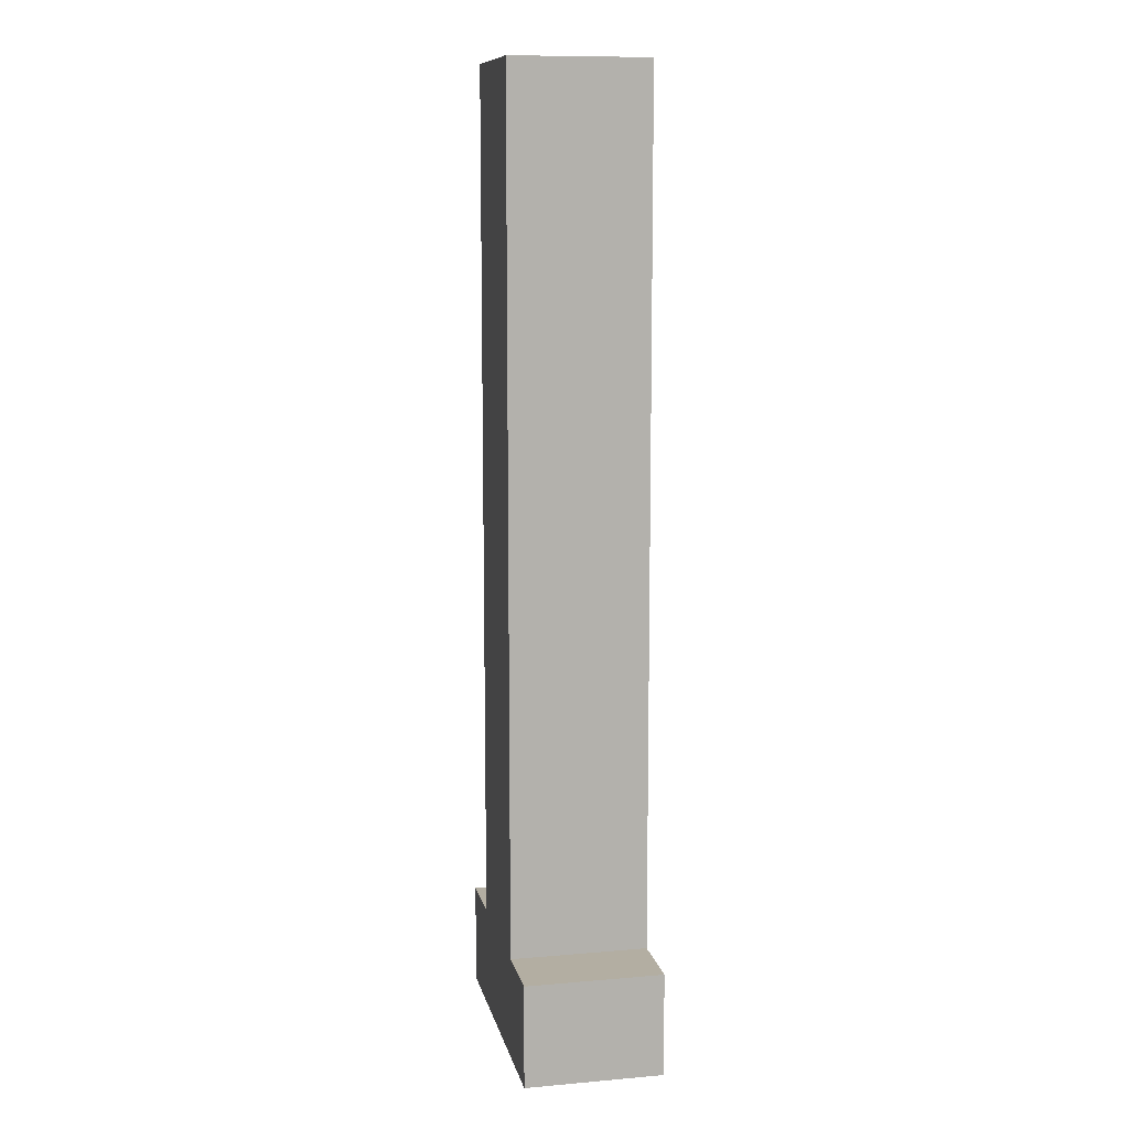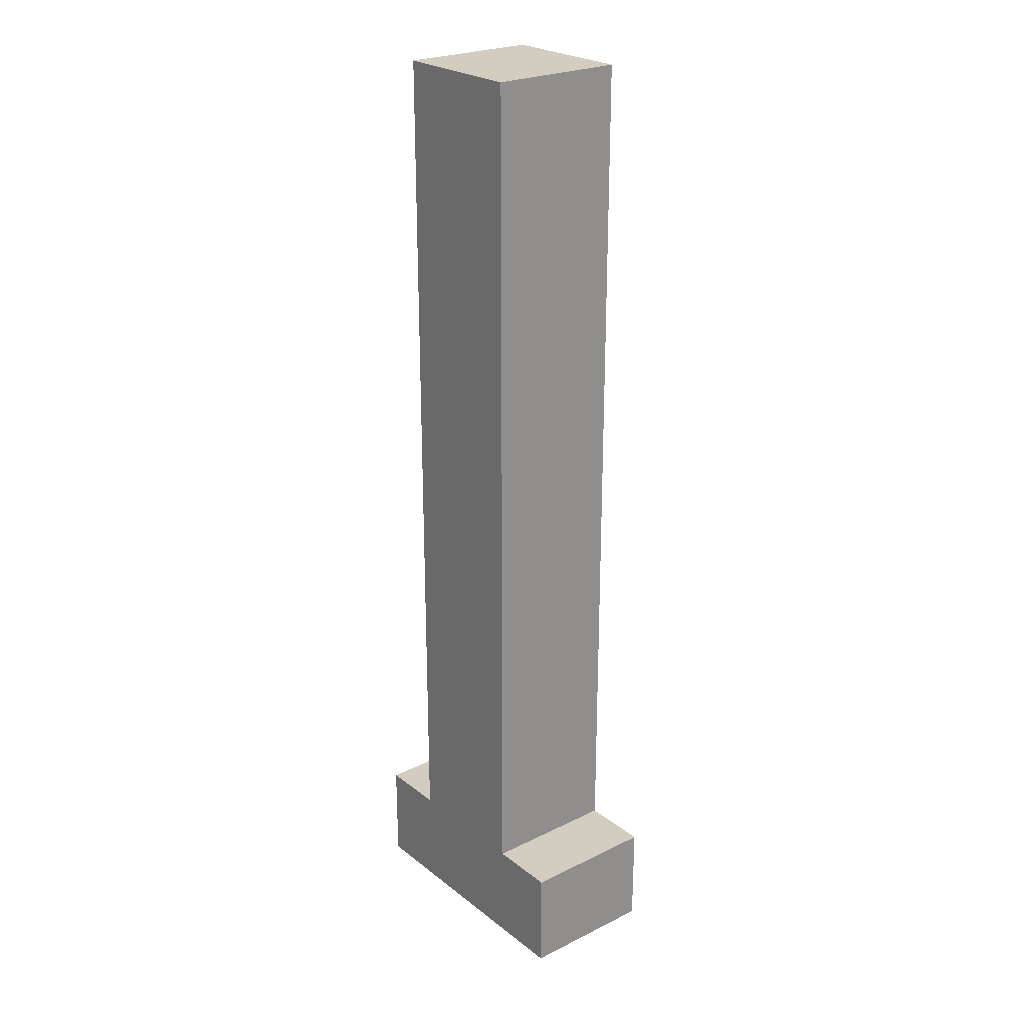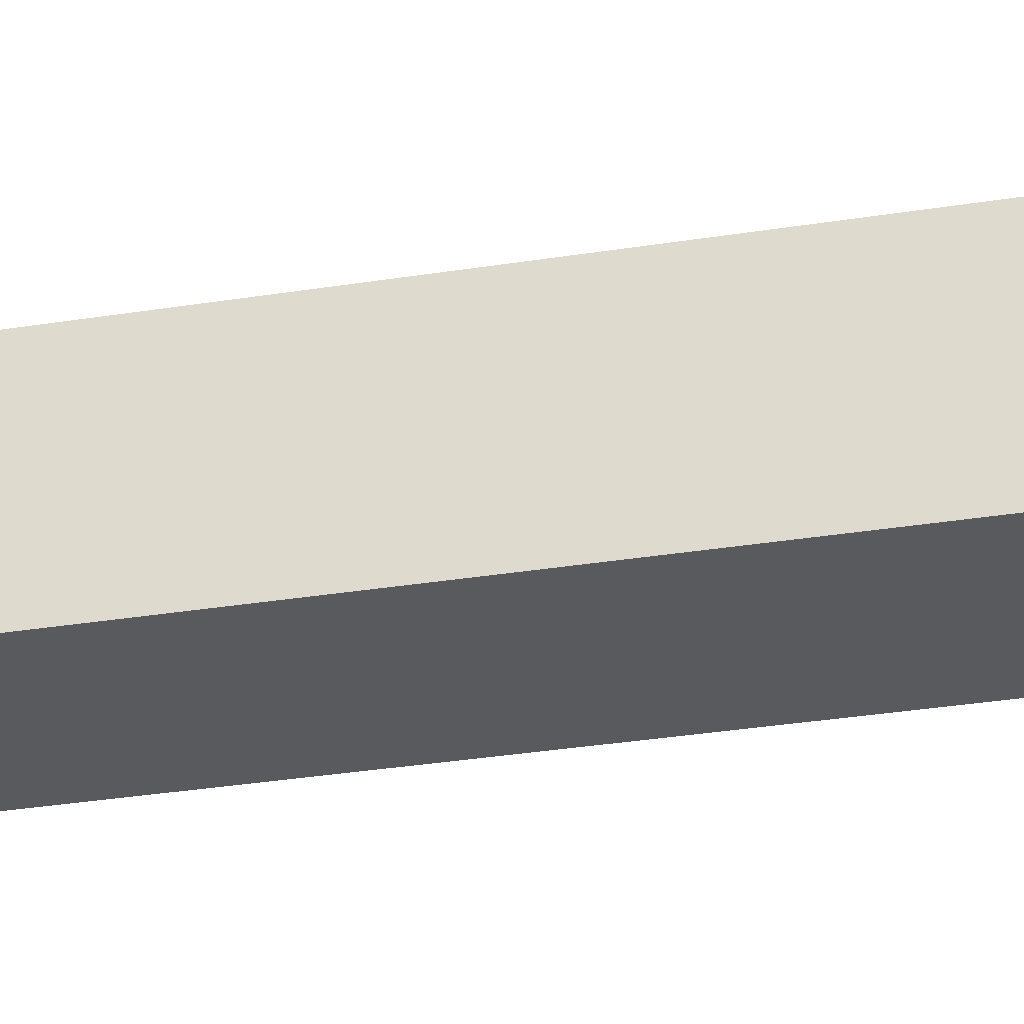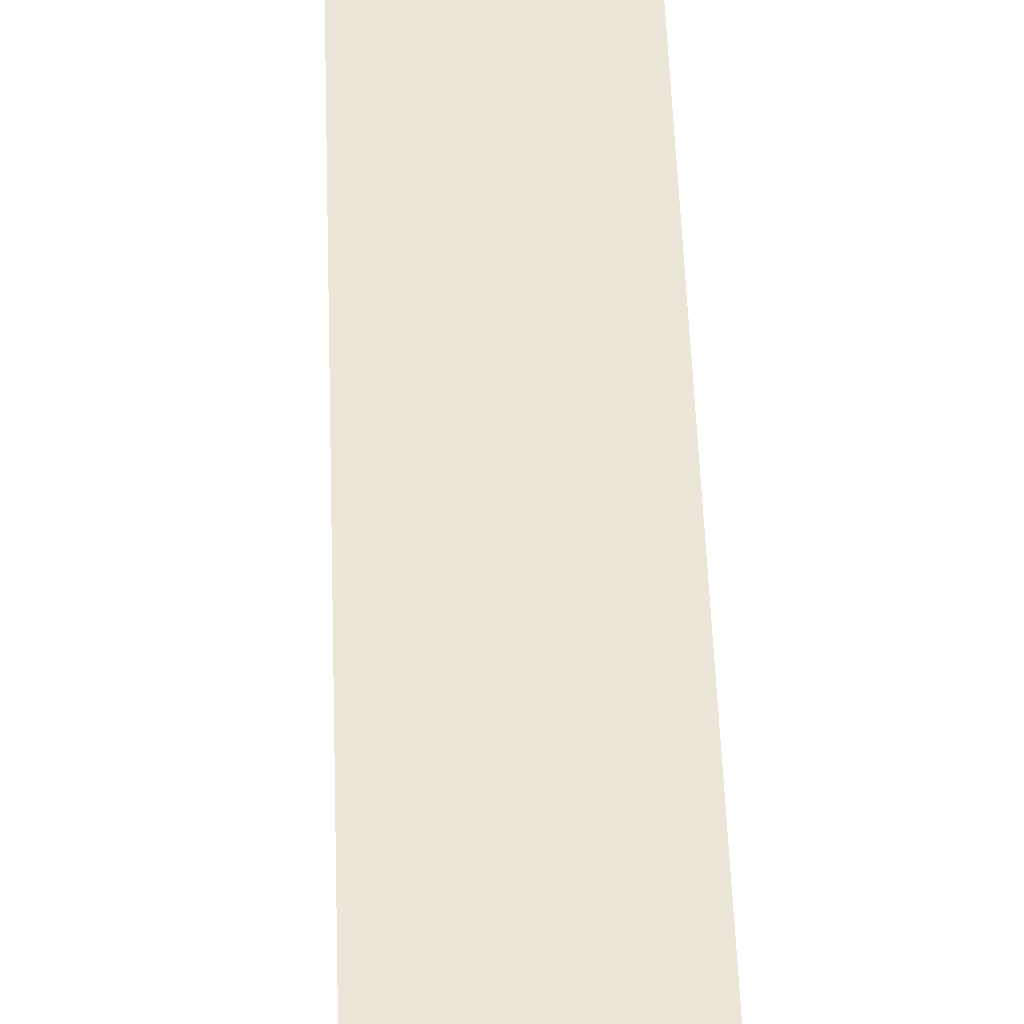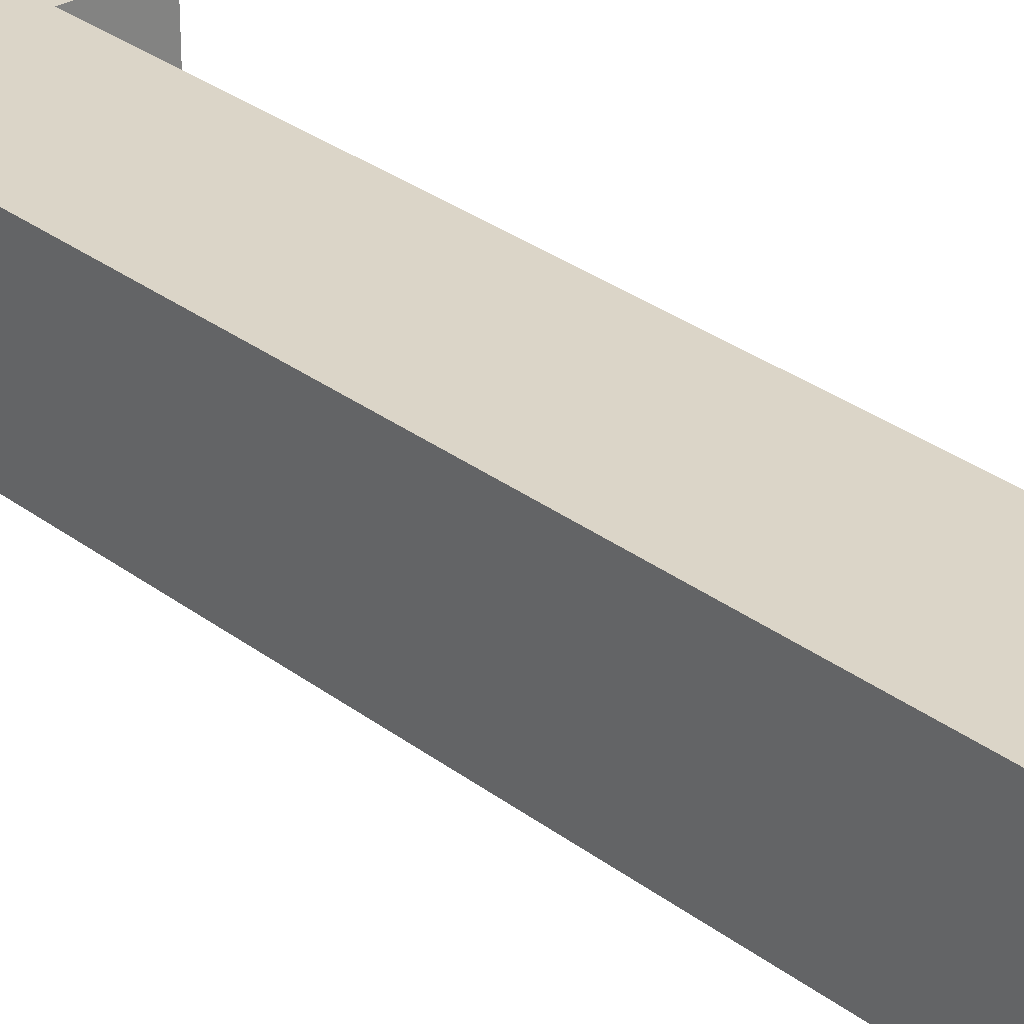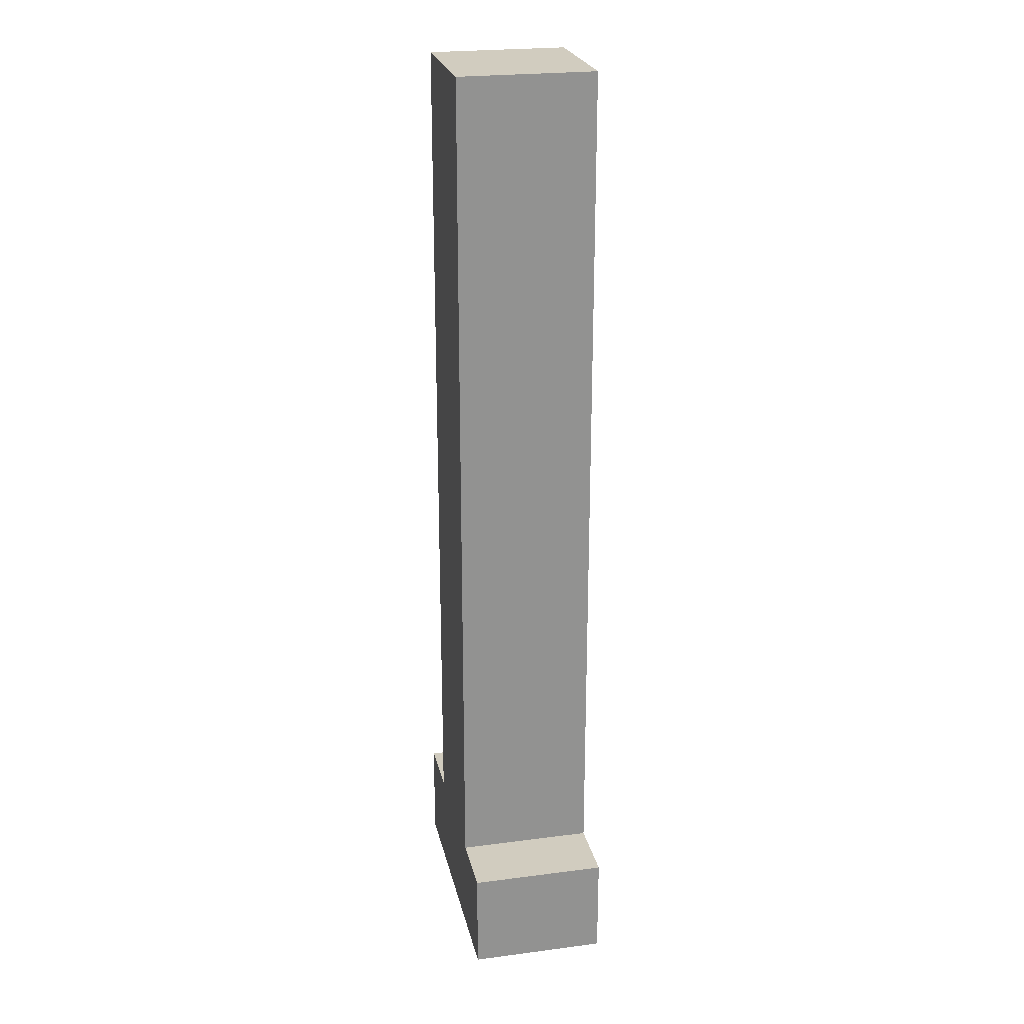
<metadata>
{"format":"obj","ext":"obj","renderer":"f3d","projection":"perspective","resolution":1024,"background":"white","views":[{"elev":10.8,"azim":-102.1,"up":"+Y"},{"elev":24.6,"azim":-128.7,"up":"+Y"},{"elev":-31.1,"azim":103.1,"up":"+Z"},{"elev":49.5,"azim":178.1,"up":"+Z"},{"elev":29.5,"azim":138.3,"up":"+Z"},{"elev":23.9,"azim":77.8,"up":"+Y"}]}
</metadata>
<code>
o Shape18
v 1 0.375 0.75
v 1 -0 0.75
v 1 0.375 0.25
v 1 0 0.25
v 0 0.375 0.25
v 0 0 0.25
v 0 0.375 0.75
v 0 -0 0.75
f 1 2 3
f 2 4 3
f 5 6 7
f 6 8 7
f 5 7 3
f 7 1 3
f 8 6 2
f 6 4 2
f 7 8 1
f 8 2 1
f 3 4 5
f 4 6 5
o Shape19
v 0.75 3.5 0.75
v 0.75 0.375 0.75
v 0.75 3.5 0.25
v 0.75 0.375 0.25
v 0.25 3.5 0.25
v 0.25 0.375 0.25
v 0.25 3.5 0.75
v 0.25 0.375 0.75
f 9 10 11
f 10 12 11
f 13 14 15
f 14 16 15
f 13 15 11
f 15 9 11
f 16 14 10
f 14 12 10
f 15 16 9
f 16 10 9
f 11 12 13
f 12 14 13

</code>
